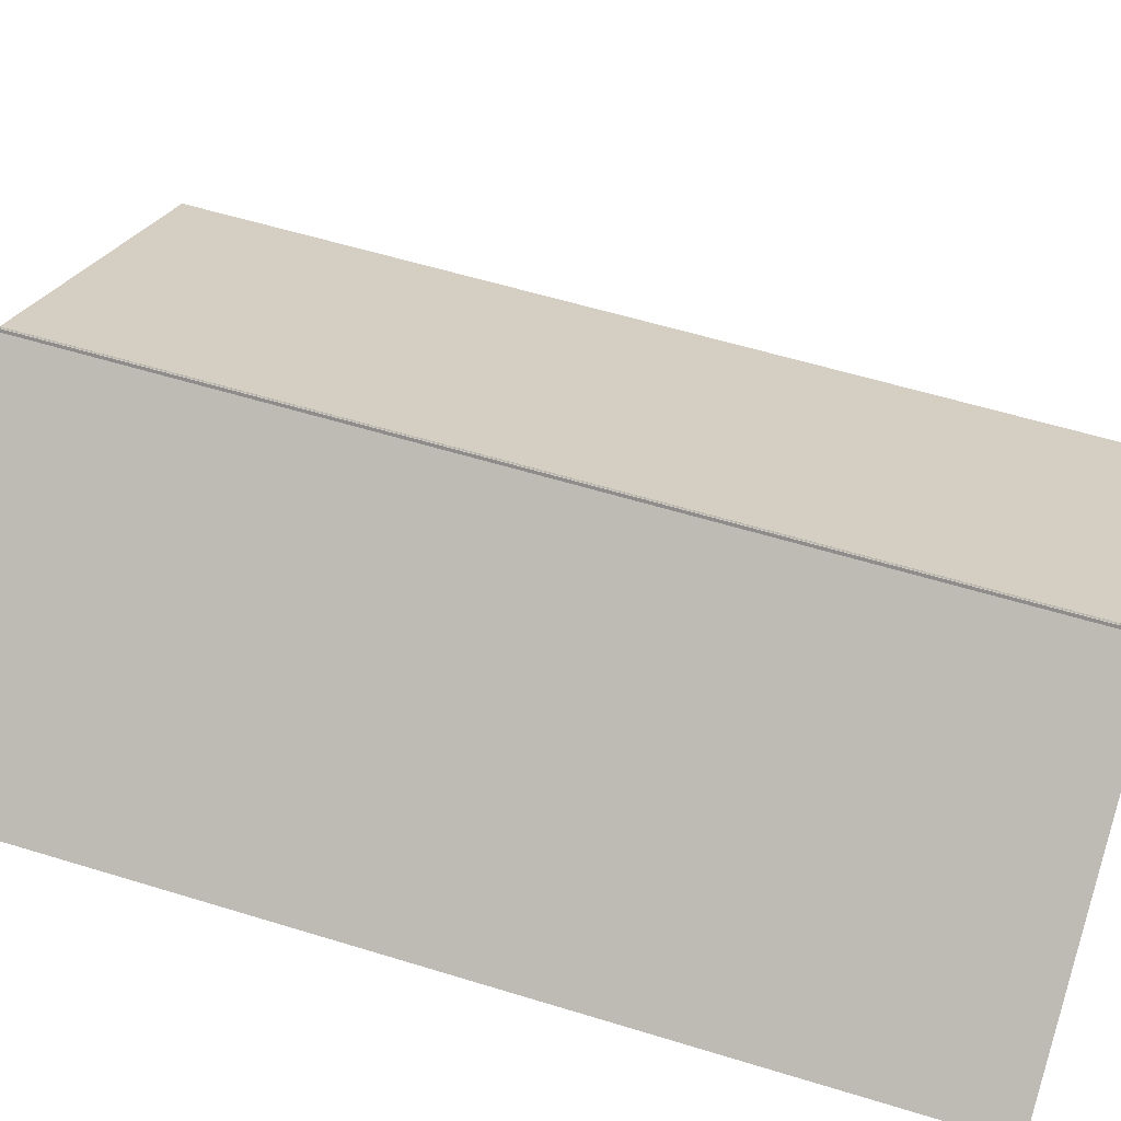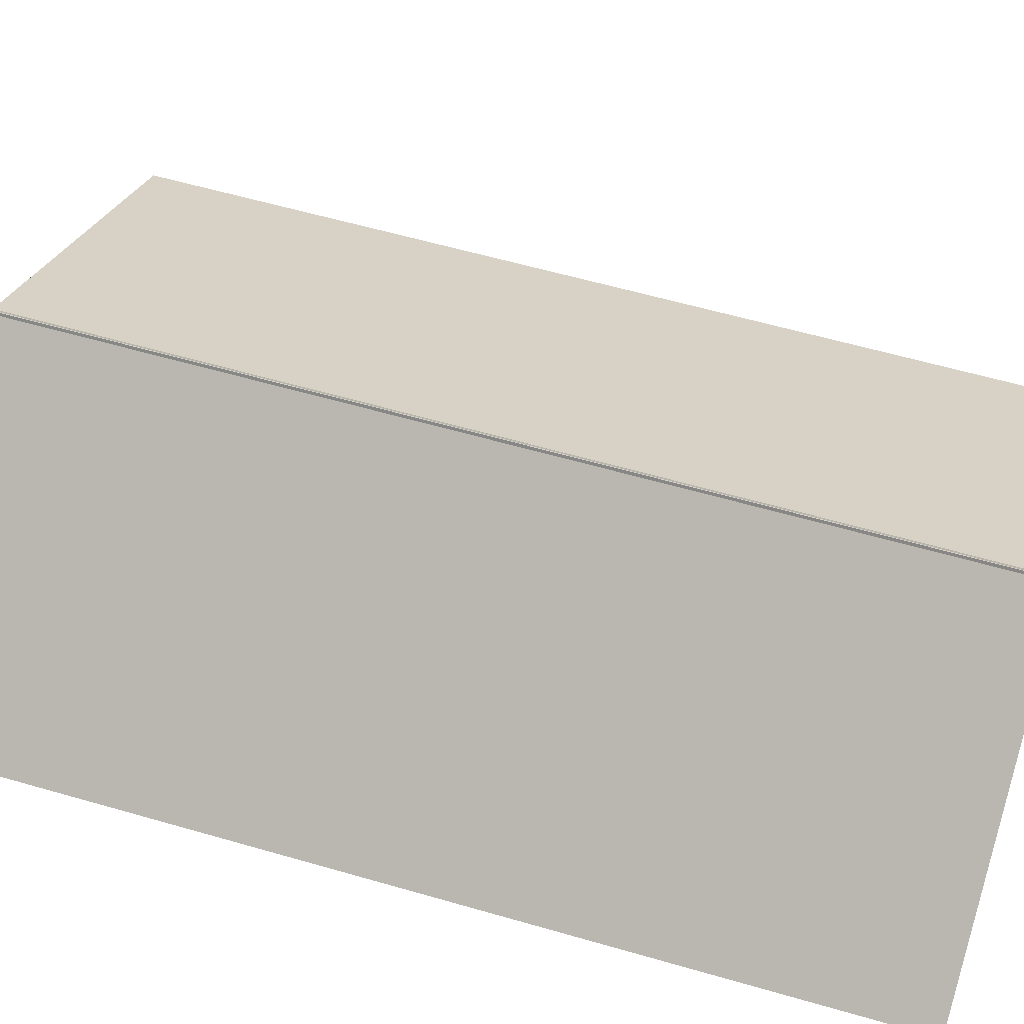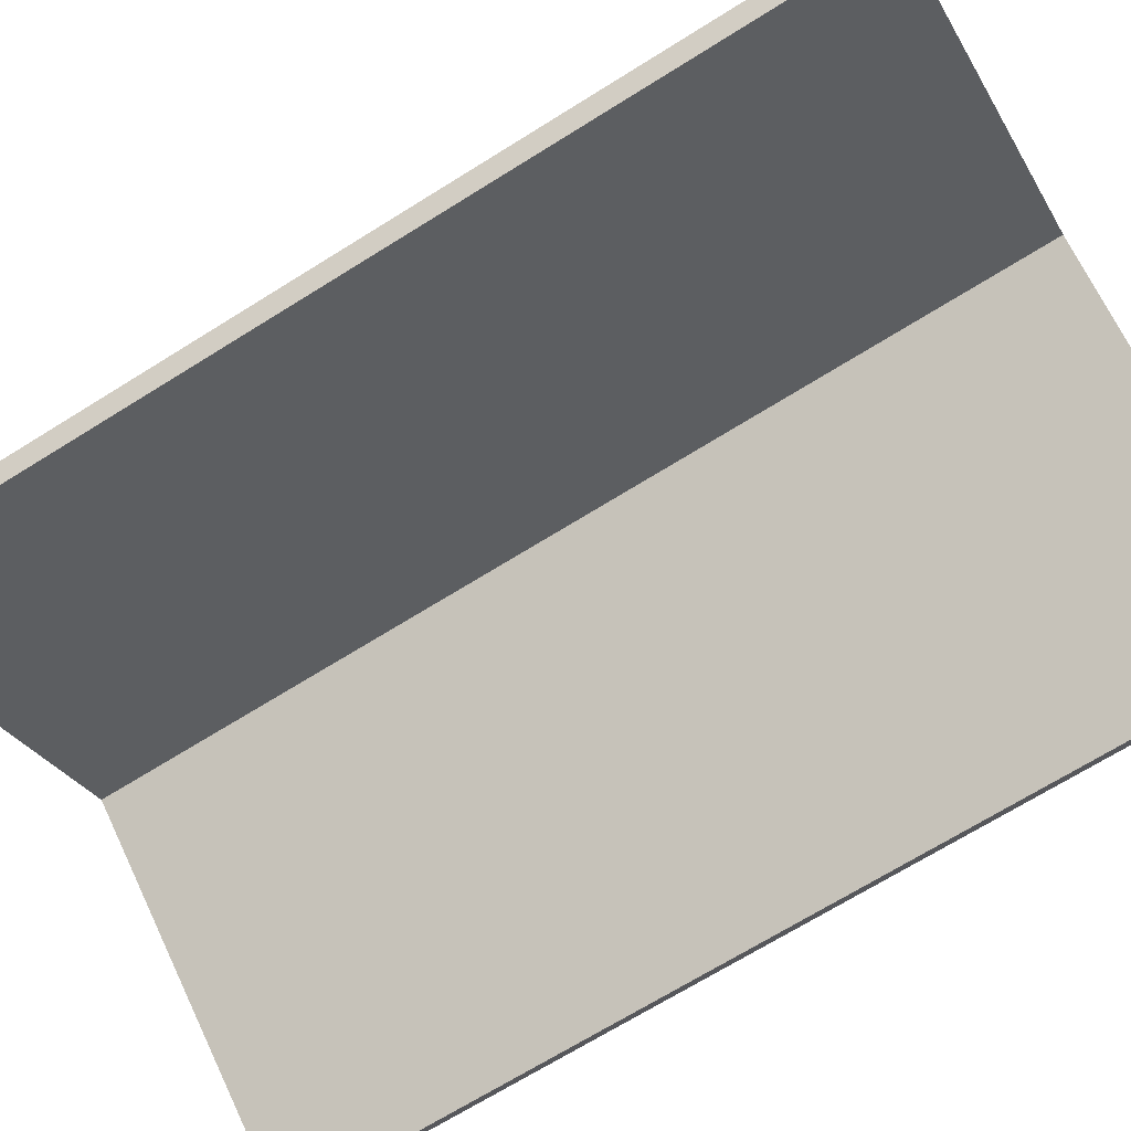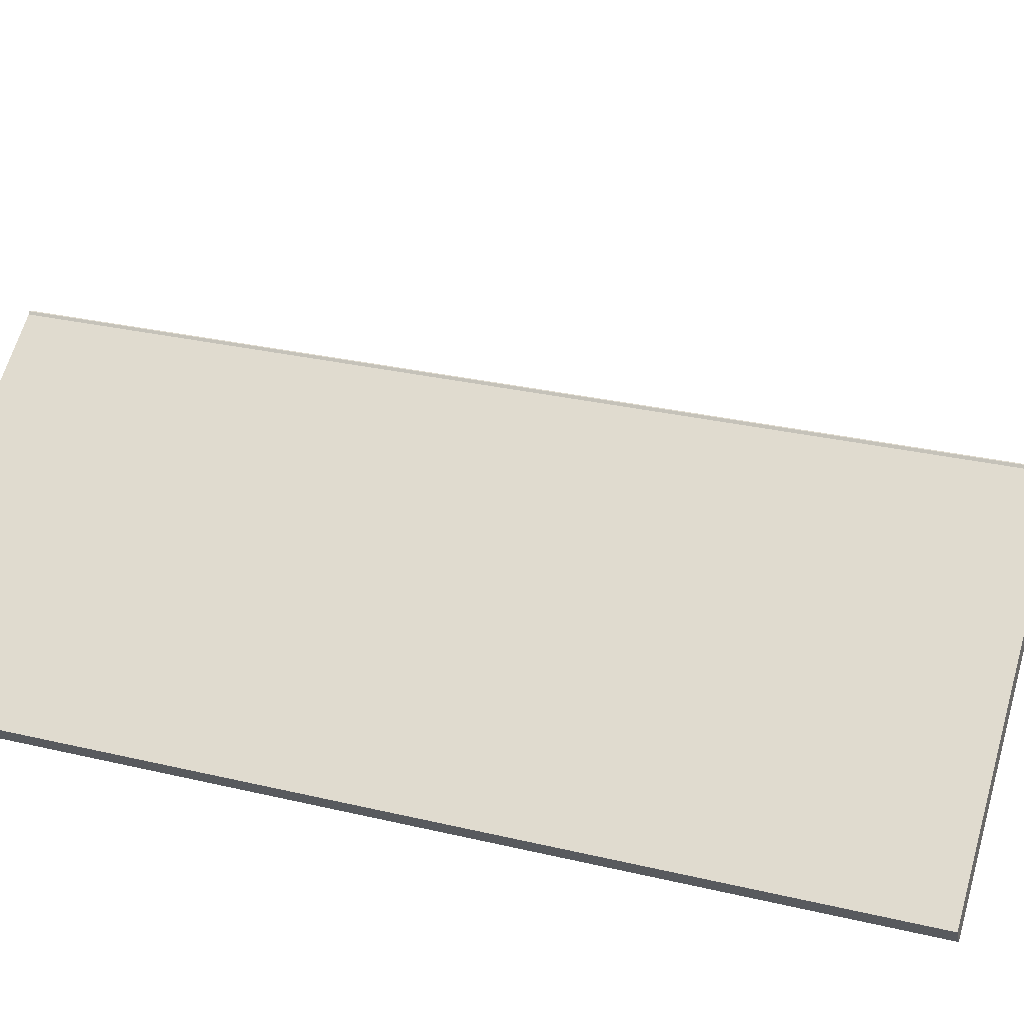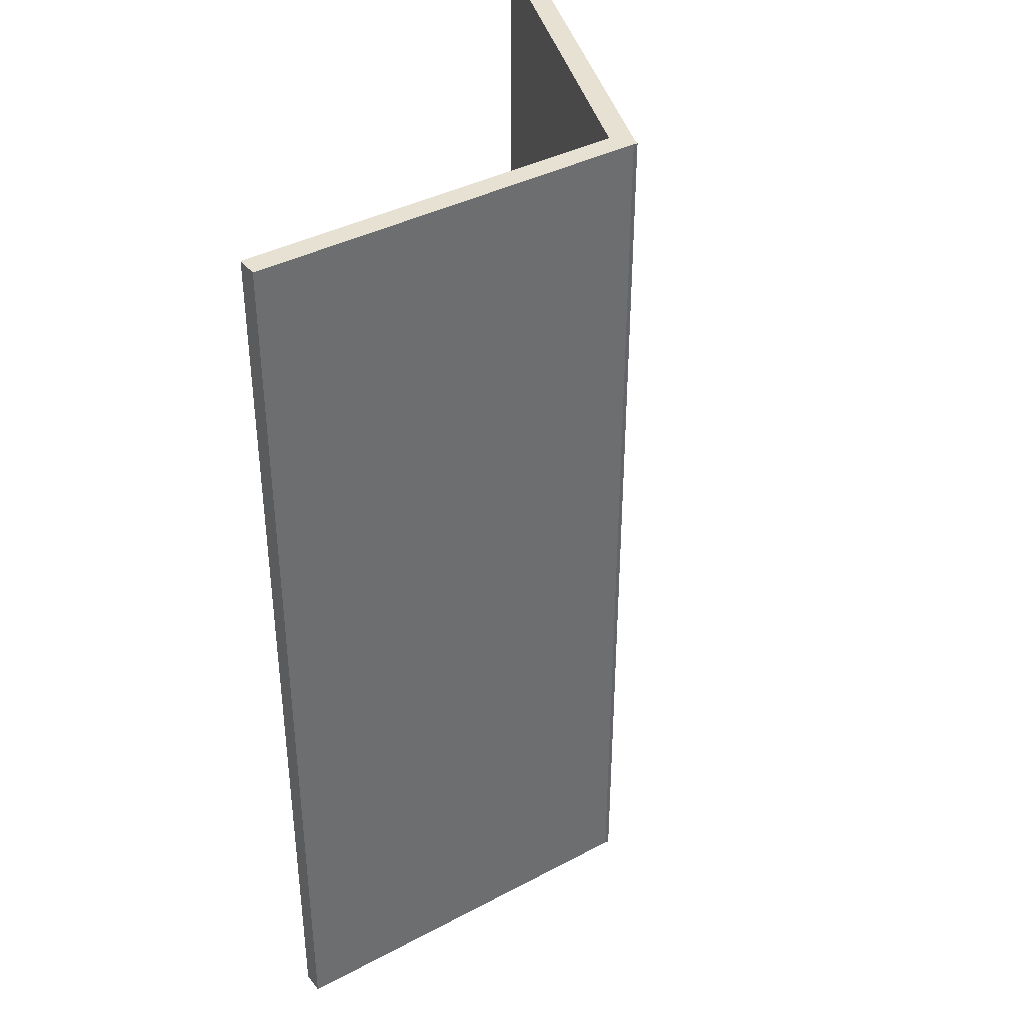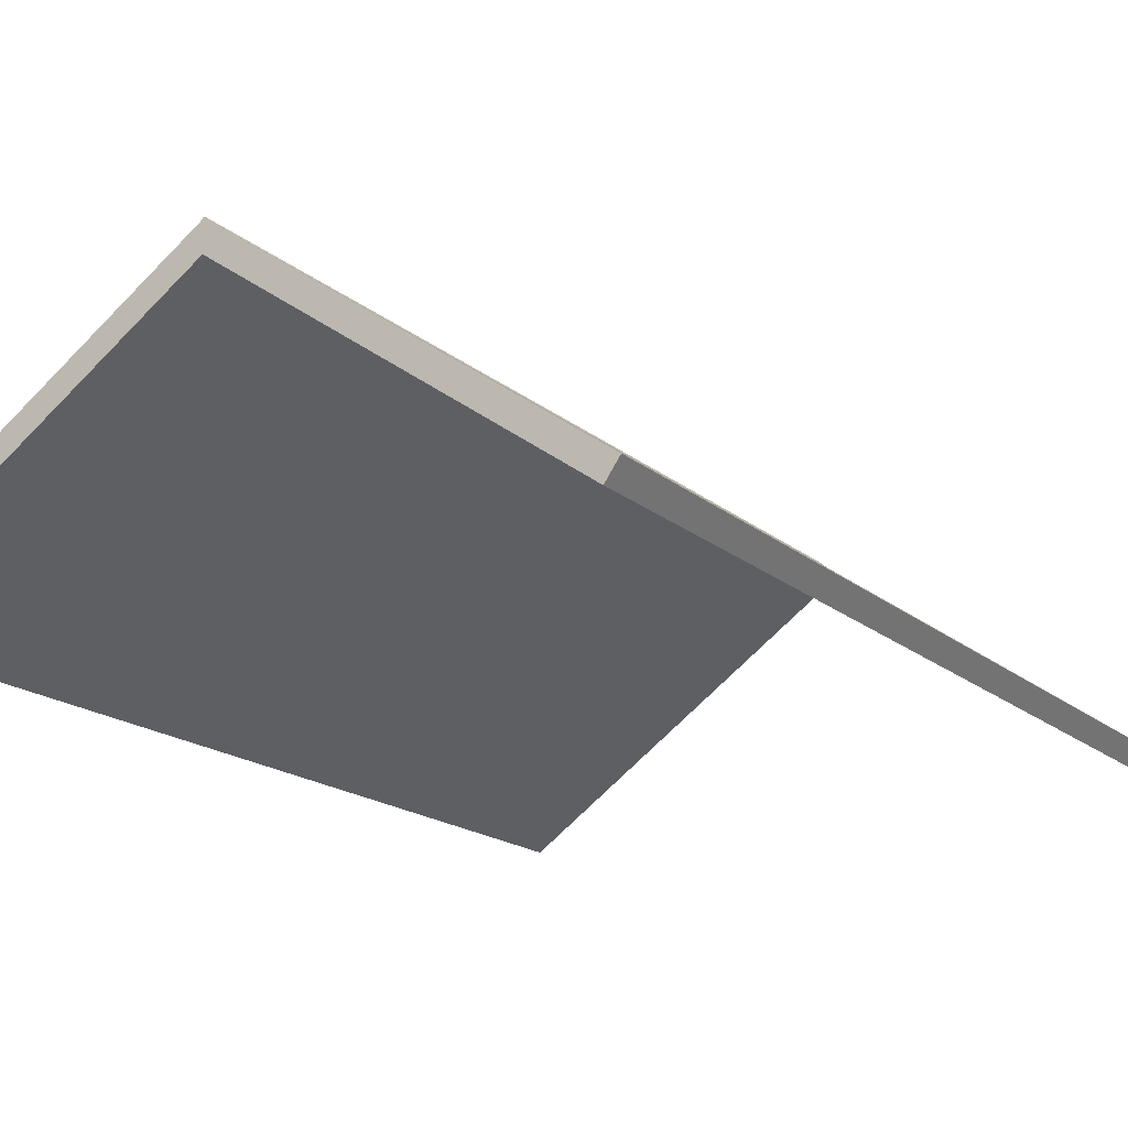
<metadata>
{"format":"obj","ext":"obj","renderer":"f3d","projection":"perspective","resolution":1024,"background":"white","views":[{"elev":58.3,"azim":-72.4,"up":"+Y"},{"elev":61.0,"azim":-73.7,"up":"+Y"},{"elev":-70.6,"azim":-58.2,"up":"+Y"},{"elev":27.9,"azim":-70.0,"up":"+Y"},{"elev":38.8,"azim":111.3,"up":"+Z"},{"elev":-17.0,"azim":-148.7,"up":"+Y"}]}
</metadata>
<code>
g default
v -6.343 12.37 9.546
v -6.343 12.37 -8.902
v 0.06912 16.86 9.546
v 0.06912 16.86 -8.902
v -0.177 17.21 9.546
v -0.177 17.21 -8.902
v -6.589 12.72 9.546
v -6.589 12.72 -8.902
g polySurface337 pasted__pasted__pasted__pCube10
f 1 2 3
f 3 2 4
f 3 4 5
f 5 4 6
f 5 6 7
f 7 6 8
f 7 8 1
f 1 8 2
f 2 8 4
f 4 8 6
f 7 1 5
f 5 1 3
g default
v 6.2 12.72 9.546
v 6.2 12.72 -8.902
v -0.2121 17.21 9.546
v -0.2121 17.21 -8.902
v -0.4582 16.86 9.546
v -0.4582 16.86 -8.902
v 5.954 12.37 9.546
v 5.954 12.37 -8.902
g pasted__pasted__pasted__pCube10 polySurface336
f 9 10 11
f 11 10 12
f 11 12 13
f 13 12 14
f 13 14 15
f 15 14 16
f 15 16 9
f 9 16 10
f 10 16 12
f 12 16 14
f 15 9 13
f 13 9 11
g default
v -6.343 12.37 9.546
v -6.343 12.37 -8.902
v 0.06912 16.86 9.546
v 0.06912 16.86 -8.902
v -0.177 17.21 9.546
v -0.177 17.21 -8.902
v -6.589 12.72 9.546
v -6.589 12.72 -8.902
g polySurface337 pasted__pasted__pasted__pCube10
f 17 18 19
f 19 18 20
f 19 20 21
f 21 20 22
f 21 22 23
f 23 22 24
f 23 24 17
f 17 24 18
f 18 24 20
f 20 24 22
f 23 17 21
f 21 17 19
g default
v 6.2 12.72 9.546
v 6.2 12.72 -8.902
v -0.2121 17.21 9.546
v -0.2121 17.21 -8.902
v -0.4582 16.86 9.546
v -0.4582 16.86 -8.902
v 5.954 12.37 9.546
v 5.954 12.37 -8.902
g pasted__pasted__pasted__pCube10 polySurface336
f 25 26 27
f 27 26 28
f 27 28 29
f 29 28 30
f 29 30 31
f 31 30 32
f 31 32 25
f 25 32 26
f 26 32 28
f 28 32 30
f 31 25 29
f 29 25 27

</code>
